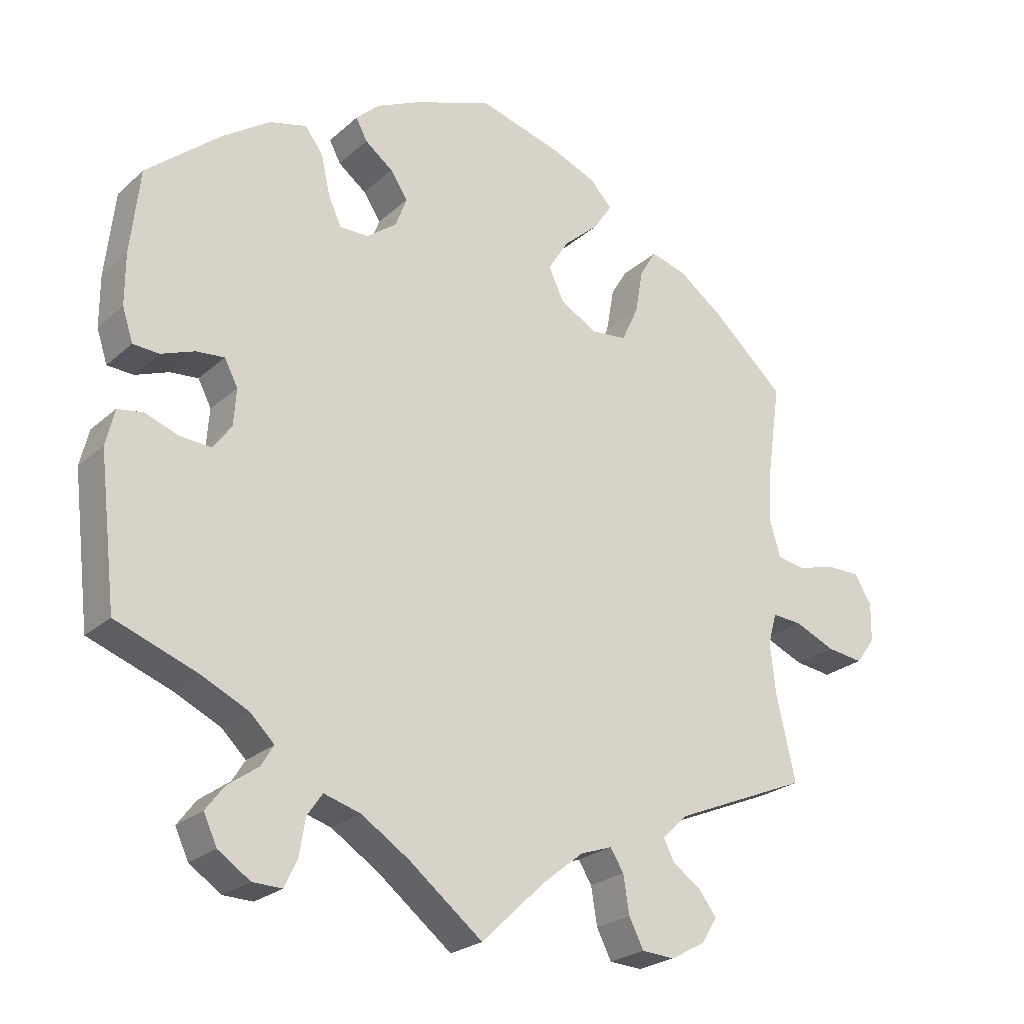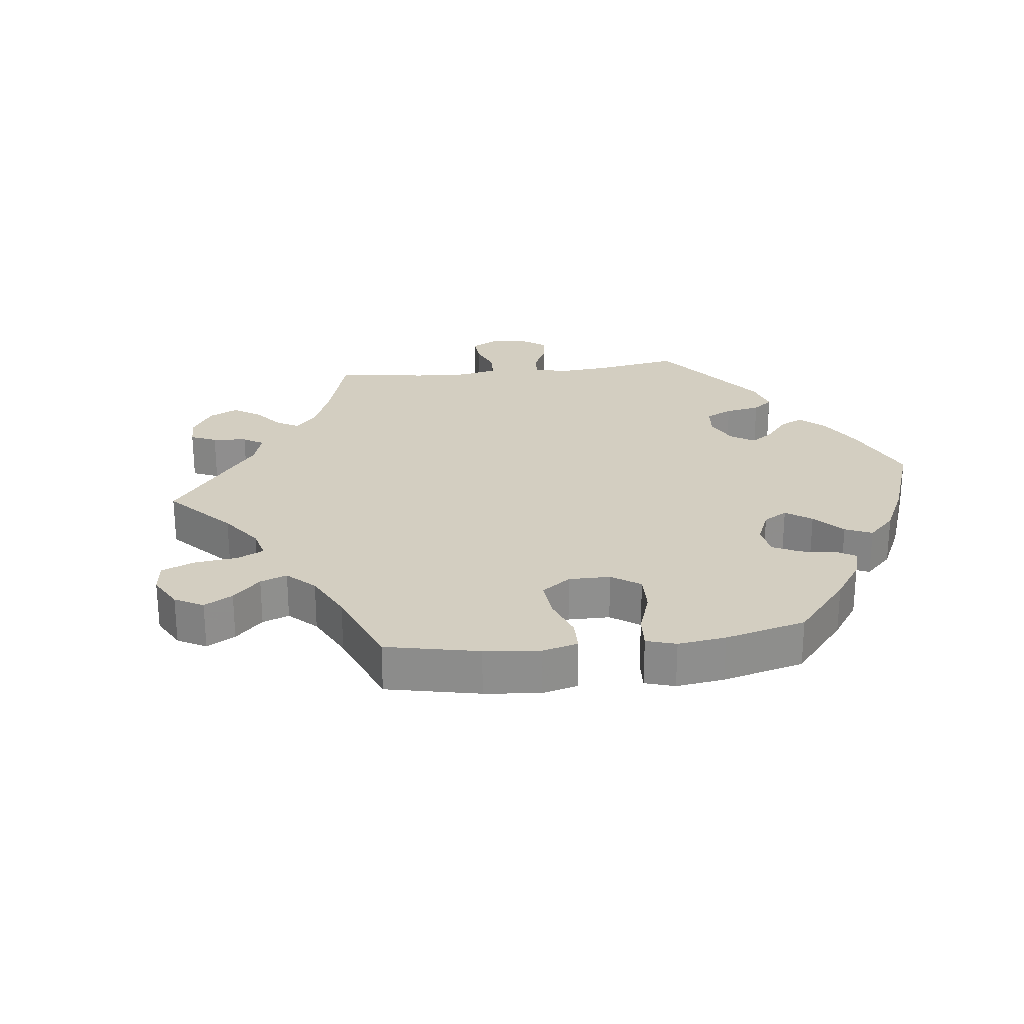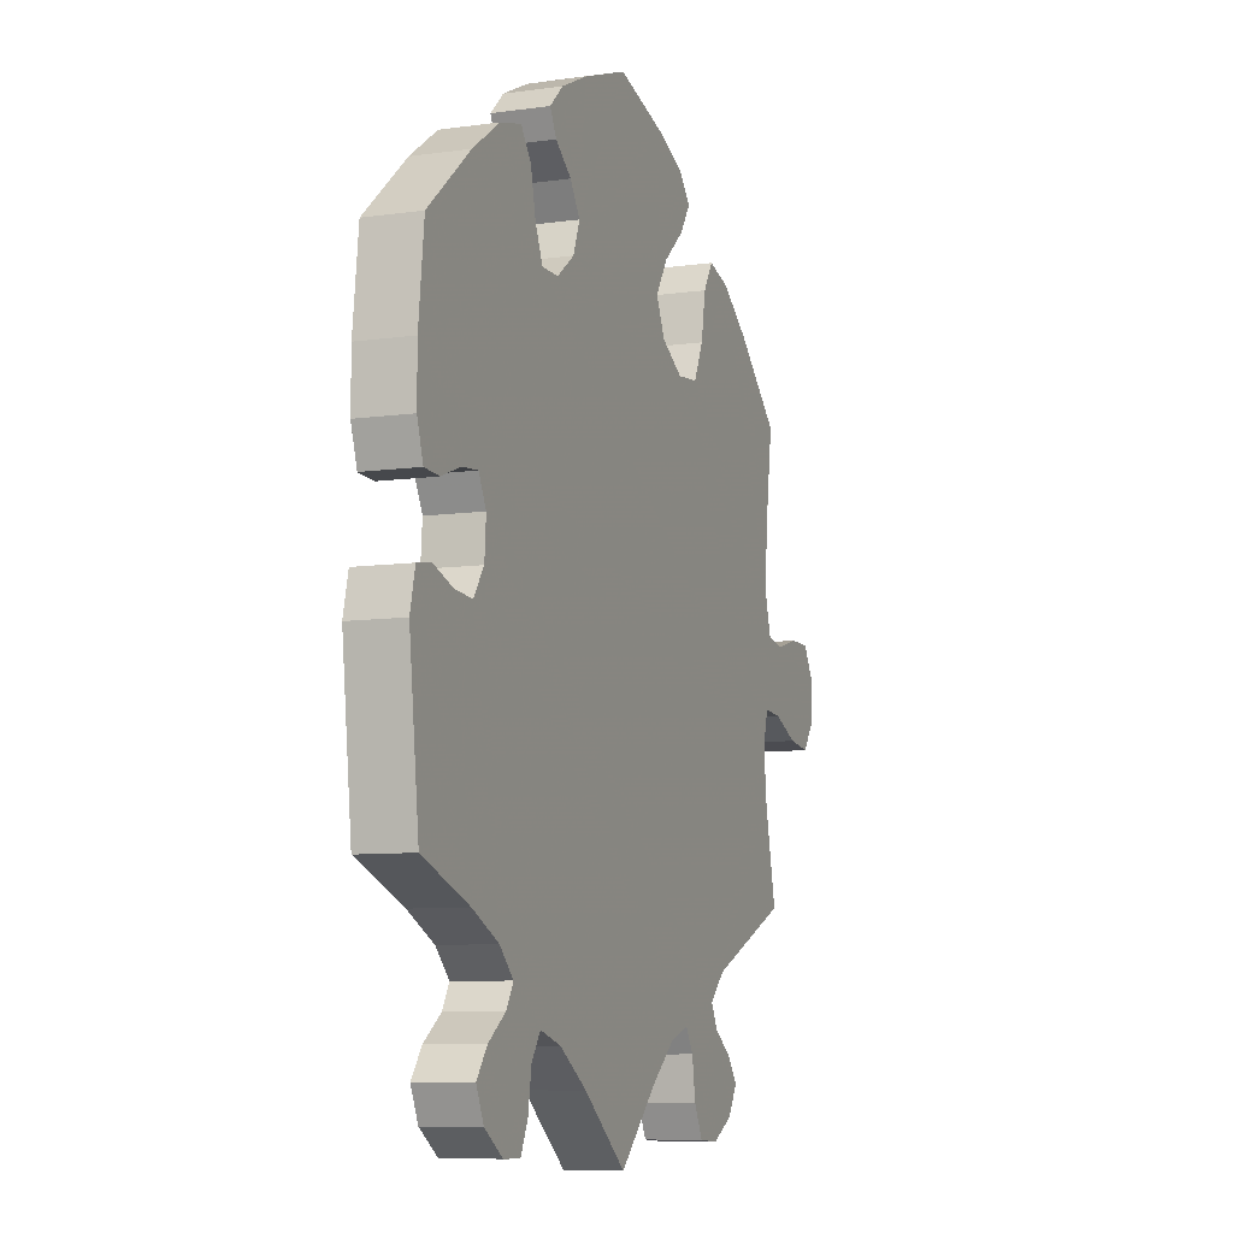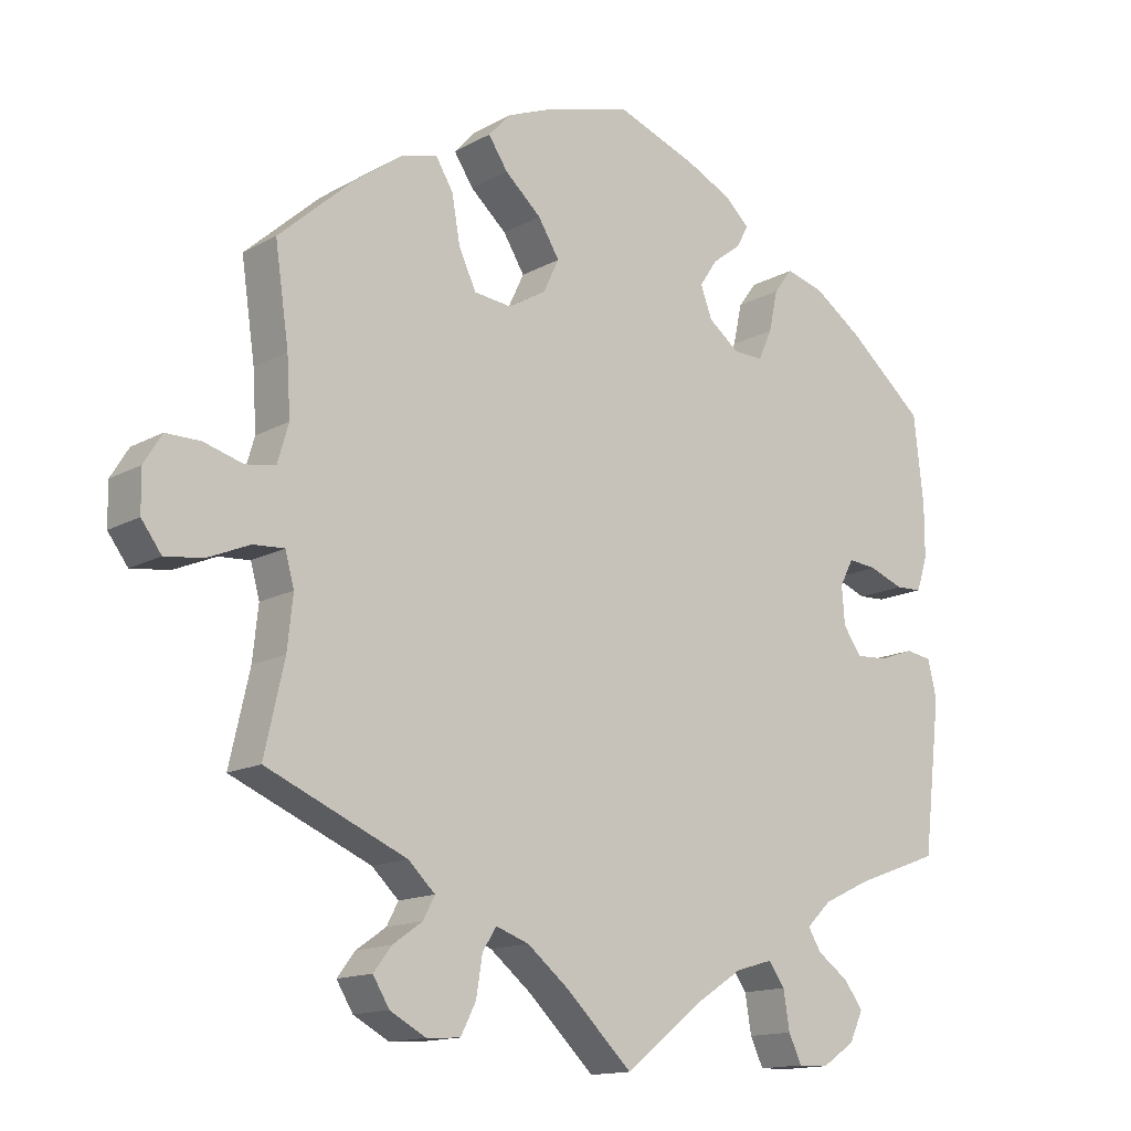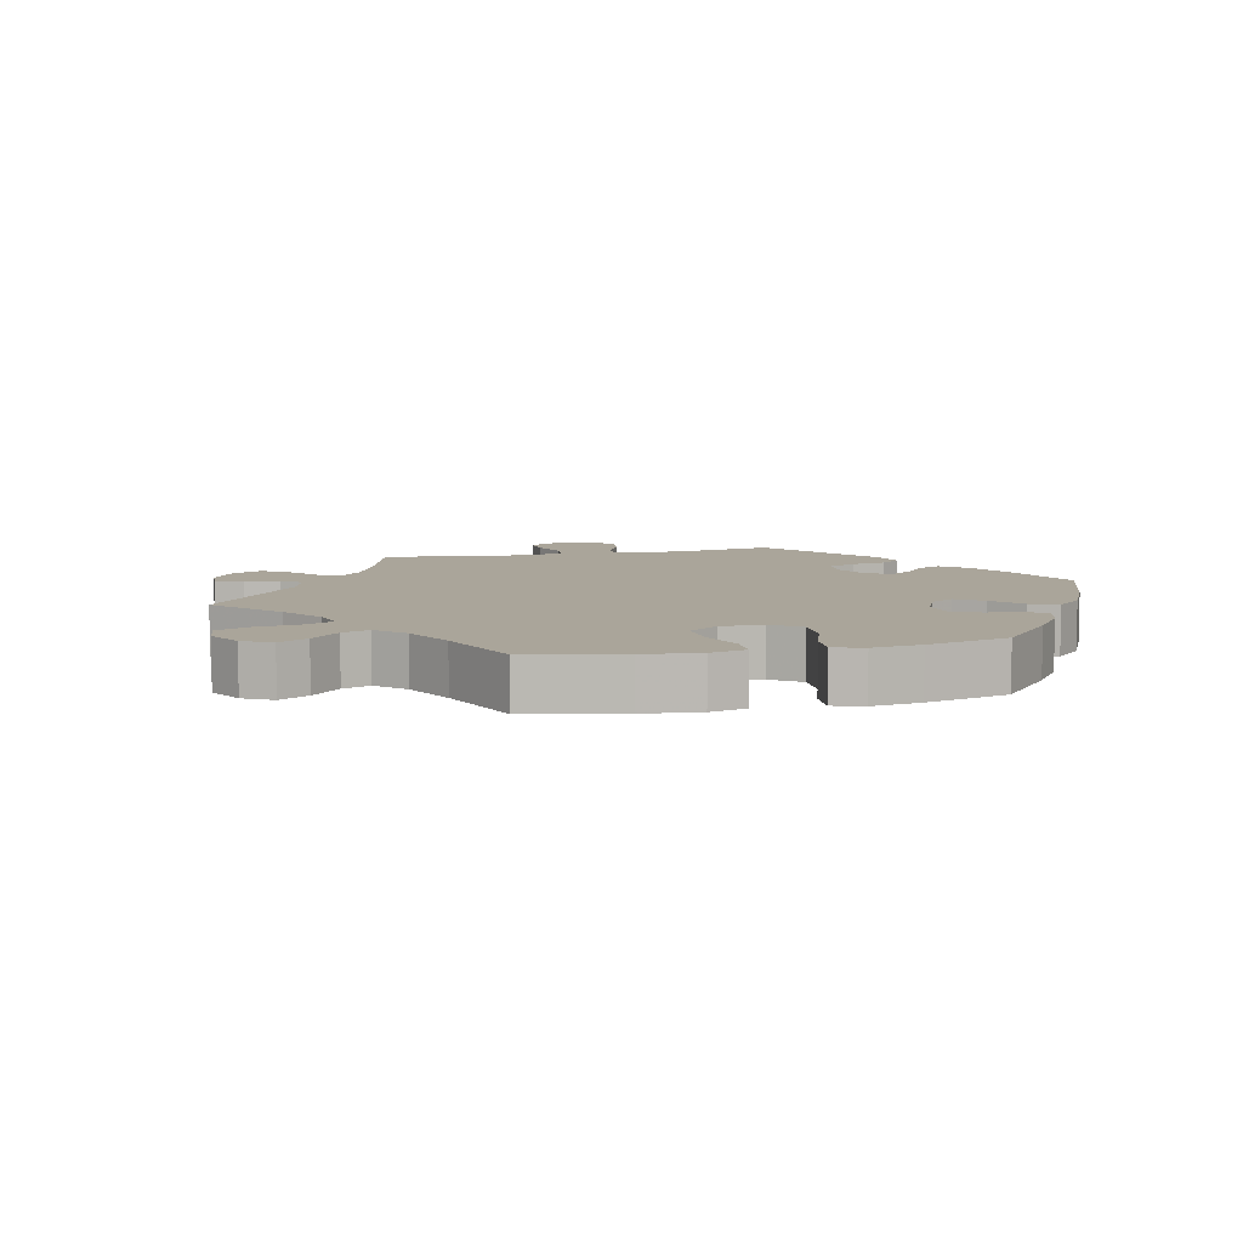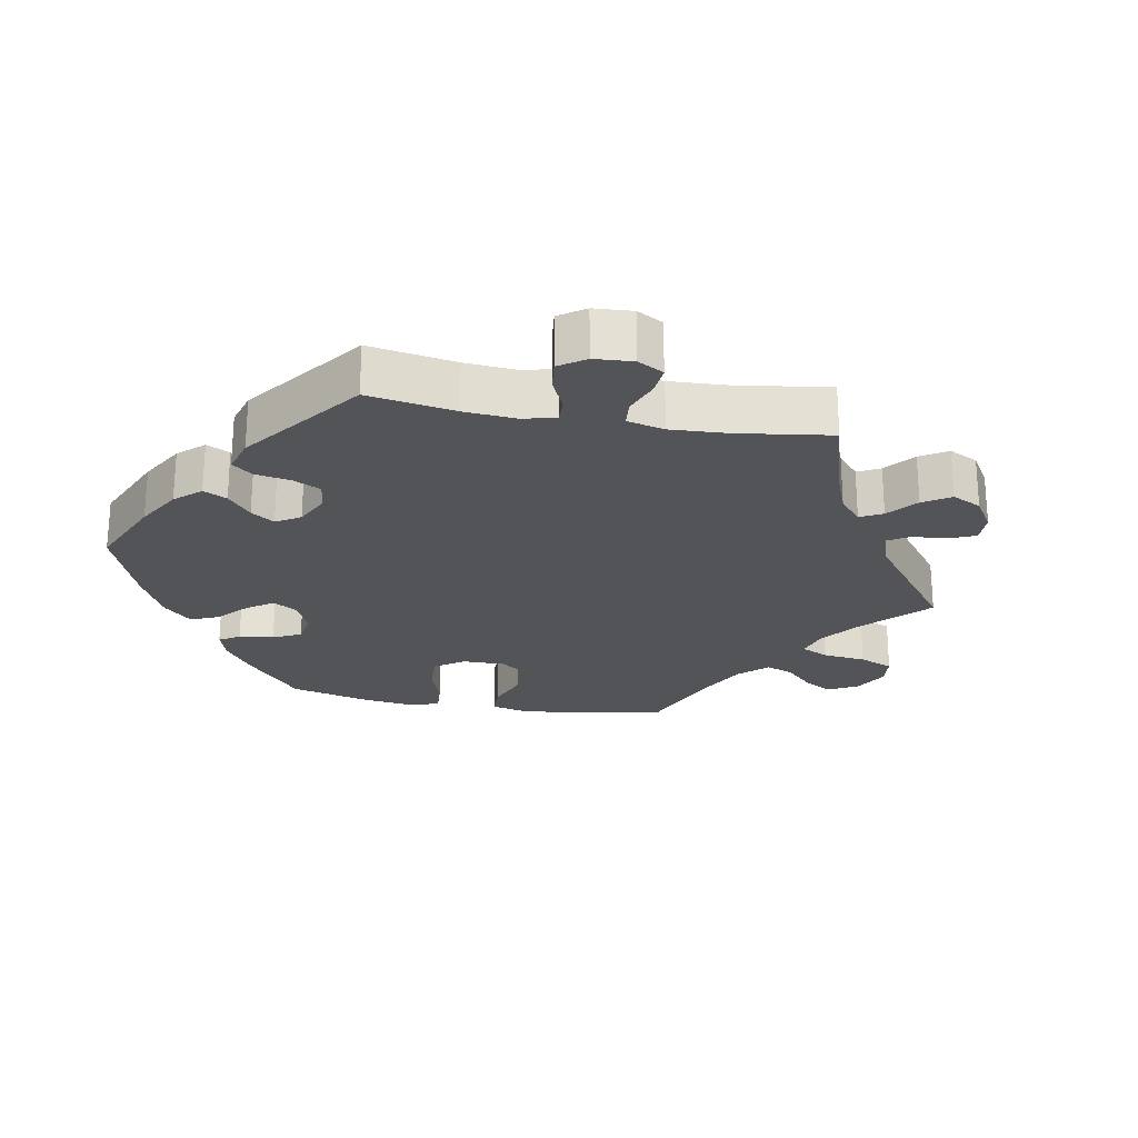
<metadata>
{"format":"obj","ext":"obj","renderer":"f3d","projection":"perspective","resolution":1024,"background":"white","views":[{"elev":-24.4,"azim":144.6,"up":"+Z"},{"elev":25.2,"azim":-36.9,"up":"+Y"},{"elev":-8.5,"azim":111.0,"up":"+Z"},{"elev":-14.4,"azim":-40.0,"up":"+Z"},{"elev":7.7,"azim":-43.0,"up":"+Y"},{"elev":-23.3,"azim":139.5,"up":"+Y"}]}
</metadata>
<code>
v -0.36 0.07 0.457
v -0.295 0.07 -0.433
v -0.674 0.07 -0.096
v 0.388 0.07 -0.014
v 0.38 0.07 -0.566
v -0.678 0.07 0.044
v 0.496 0.07 0.056
v 0.446 0.07 0.075
v -0.196 0.07 0.481
v -0.281 0.07 0.431
v -0.571 0.07 0.028
v -0.355 0.07 -0.495
v 0 0.07 -0.62
v 0 0.07 0.62
v -0.357 0.07 -0.568
v 0.269 0.07 -0.559
v 0.219 0.07 0.512
v 0.16 0.07 0.448
v 0.512 0.07 -0.031
v -0.234 0.07 -0.55
v -0.135 0.07 0.336
v -0.112 0.07 0.384
v -0.334 0.07 -0.396
v -0.306 0.07 0.472
v -0.508 0.07 -0.182
v 0.426 0.07 0.404
v -0.256 0.07 -0.593
v -0.513 0.07 -0.06
v 0.332 0.07 -0.598
v 0.551 0.07 0.183
v -0.143 0.07 0.434
v -0.224 0.07 0.523
v 0.26 0.07 -0.504
v 0.563 0.07 -0.091
v -0.312 0.07 -0.465
v 0.151 0.07 0.364
v 0.404 0.07 0.079
v -0.429 0.07 0.407
v -0.225 0.07 -0.494
v 0.308 0.07 -0.423
v -0.244 0.07 0.31
v 0.414 0.07 -0.355
v -0.528 0.07 0.035
v 0.259 0.07 0.373
v 0.55 0.07 -0.037
v -0.205 0.07 -0.462
v 0.461 0.07 -0.049
v -0.192 0.07 0.558
v 0.415 0.07 -0.052
v 0.202 0.07 0.48
v -0.19 0.07 0.304
v 0.184 0.07 0.545
v 0.134 0.07 0.409
v 0.537 0.07 -0.31
v -0.512 0.07 0.09
v 0.537 0.07 0.31
v -0.517 0.07 0.173
v -0.157 0.07 -0.479
v -0.537 0.07 -0.31
v 0.551 0.07 0.107
v -0.619 0.07 -0.089
v -0.381 0.07 -0.529
v -0.096 0.07 -0.528
v 0.327 0.07 -0.454
v 0.237 0.07 -0.471
v -0.703 0.07 -0.057
v -0.558 0.07 -0.063
v 0.344 0.07 -0.388
v 0.117 0.07 0.577
v -0.704 0.07 0.002
v -0.305 0.07 -0.596
v 0.299 0.07 0.468
v 0.182 0.07 -0.487
v 0.384 0.07 0.041
v -0.269 0.07 0.363
v -0.628 0.07 0.044
v 0.111 0.07 -0.533
v 0.372 0.07 -0.486
v 0.272 0.07 0.432
v -0.537 0.07 0.31
v 0.355 0.07 0.453
v 0.4 0.07 -0.523
v -0.123 0.07 0.586
v 0.239 0.07 0.329
v 0.196 0.07 0.33
v -0.5 0.07 -0.107
v 0.535 0.07 0.058
v 0.288 0.07 -0.599
v -0.36 -0 0.457
v -0.295 -0 -0.433
v -0.674 -0 -0.096
v 0.388 -0 -0.014
v 0.38 -0 -0.566
v -0.678 -0 0.044
v 0.496 -0 0.056
v 0.446 -0 0.075
v -0.196 -0 0.481
v -0.281 -0 0.431
v -0.571 -0 0.028
v -0.355 -0 -0.495
v 0 -0 -0.62
v 0 -0 0.62
v -0.357 -0 -0.568
v 0.269 -0 -0.559
v 0.219 -0 0.512
v 0.16 -0 0.448
v 0.512 -0 -0.031
v -0.234 -0 -0.55
v -0.135 -0 0.336
v -0.112 -0 0.384
v -0.334 -0 -0.396
v -0.306 -0 0.472
v -0.508 -0 -0.182
v 0.426 -0 0.404
v -0.256 -0 -0.593
v -0.513 -0 -0.06
v 0.332 -0 -0.598
v 0.551 -0 0.183
v -0.143 -0 0.434
v -0.224 -0 0.523
v 0.26 -0 -0.504
v 0.563 -0 -0.091
v -0.312 -0 -0.465
v 0.151 -0 0.364
v 0.404 -0 0.079
v -0.429 -0 0.407
v -0.225 -0 -0.494
v 0.308 -0 -0.423
v -0.244 -0 0.31
v 0.414 -0 -0.355
v -0.528 -0 0.035
v 0.259 -0 0.373
v 0.55 -0 -0.037
v -0.205 -0 -0.462
v 0.461 -0 -0.049
v -0.192 -0 0.558
v 0.415 -0 -0.052
v 0.202 -0 0.48
v -0.19 -0 0.304
v 0.184 -0 0.545
v 0.134 -0 0.409
v 0.537 -0 -0.31
v -0.512 -0 0.09
v 0.537 -0 0.31
v -0.517 -0 0.173
v -0.157 -0 -0.479
v -0.537 -0 -0.31
v 0.551 -0 0.107
v -0.619 -0 -0.089
v -0.381 -0 -0.529
v -0.096 -0 -0.528
v 0.327 -0 -0.454
v 0.237 -0 -0.471
v -0.703 -0 -0.057
v -0.558 -0 -0.063
v 0.344 -0 -0.388
v 0.117 -0 0.577
v -0.704 -0 0.002
v -0.305 -0 -0.596
v 0.299 -0 0.468
v 0.182 -0 -0.487
v 0.384 -0 0.041
v -0.269 -0 0.363
v -0.628 -0 0.044
v 0.111 -0 -0.533
v 0.372 -0 -0.486
v 0.272 -0 0.432
v -0.537 -0 0.31
v 0.355 -0 0.453
v 0.4 -0 -0.523
v -0.123 -0 0.586
v 0.239 -0 0.329
v 0.196 -0 0.33
v -0.5 -0 -0.107
v 0.535 -0 0.058
v 0.288 -0 -0.599
f 44 79 72 81
f 84 44 81 26
f 52 17 50 18
f 52 18 53
f 69 52 53
f 14 69 53
f 83 14 53 36
f 31 9 32 48
f 22 31 48 83
f 1 24 10 75
f 1 75 41
f 57 80 38 1
f 55 57 1 41
f 43 55 41 51
f 70 6 76 11
f 70 11 43
f 66 70 43
f 67 61 3 66
f 28 67 66 43
f 86 28 43 51
f 23 59 25
f 2 23 25 86
f 15 62 12 35
f 15 35 2
f 71 15 2
f 39 20 27 71
f 46 39 71 2
f 77 13 63
f 73 77 63 58
f 65 73 58 46
f 29 88 16 33
f 29 33 65
f 5 29 65
f 64 78 82 5
f 40 64 5 65
f 68 40 65 46
f 45 34 54 42
f 47 19 45 42
f 49 47 42 68
f 4 49 68 46
f 60 87 7 8
f 60 8 37
f 30 60 37
f 84 26 56 30
f 22 83 36
f 21 22 36 85
f 74 4 46 2
f 37 74 2 86
f 51 21 85 84
f 86 51 84
f 30 37 86 84
f 169 160 167 132
f 114 169 132 172
f 106 138 105 140
f 141 106 140
f 141 140 157
f 141 157 102
f 124 141 102 171
f 136 120 97 119
f 171 136 119 110
f 163 98 112 89
f 129 163 89
f 89 126 168 145
f 129 89 145 143
f 139 129 143 131
f 99 164 94 158
f 131 99 158
f 131 158 154
f 154 91 149 155
f 131 154 155 116
f 139 131 116 174
f 113 147 111
f 174 113 111 90
f 123 100 150 103
f 90 123 103
f 90 103 159
f 159 115 108 127
f 90 159 127 134
f 151 101 165
f 146 151 165 161
f 134 146 161 153
f 121 104 176 117
f 153 121 117
f 153 117 93
f 93 170 166 152
f 153 93 152 128
f 134 153 128 156
f 130 142 122 133
f 130 133 107 135
f 156 130 135 137
f 134 156 137 92
f 96 95 175 148
f 125 96 148
f 125 148 118
f 118 144 114 172
f 124 171 110
f 173 124 110 109
f 90 134 92 162
f 174 90 162 125
f 172 173 109 139
f 172 139 174
f 172 174 125 118
f 30 118 148 60
f 60 148 175 87
f 87 175 95 7
f 7 95 96 8
f 8 96 125 37
f 37 125 162 74
f 74 162 92 4
f 4 92 137 49
f 49 137 135 47
f 47 135 107 19
f 19 107 133 45
f 45 133 122 34
f 34 122 142 54
f 54 142 130 42
f 42 130 156 68
f 68 156 128 40
f 40 128 152 64
f 64 152 166 78
f 78 166 170 82
f 82 170 93 5
f 5 93 117 29
f 29 117 176 88
f 88 176 104 16
f 16 104 121 33
f 33 121 153 65
f 65 153 161 73
f 73 161 165 77
f 77 165 101 13
f 13 101 151 63
f 63 151 146 58
f 58 146 134 46
f 46 134 127 39
f 39 127 108 20
f 20 108 115 27
f 27 115 159 71
f 71 159 103 15
f 15 103 150 62
f 62 150 100 12
f 12 100 123 35
f 35 123 90 2
f 2 90 111 23
f 23 111 147 59
f 59 147 113 25
f 25 113 174 86
f 86 174 116 28
f 28 116 155 67
f 67 155 149 61
f 61 149 91 3
f 3 91 154 66
f 66 154 158 70
f 70 158 94 6
f 6 94 164 76
f 76 164 99 11
f 11 99 131 43
f 43 131 143 55
f 55 143 145 57
f 57 145 168 80
f 80 168 126 38
f 38 126 89 1
f 1 89 112 24
f 24 112 98 10
f 10 98 163 75
f 75 163 129 41
f 41 129 139 51
f 51 139 109 21
f 21 109 110 22
f 22 110 119 31
f 31 119 97 9
f 9 97 120 32
f 32 120 136 48
f 48 136 171 83
f 83 171 102 14
f 14 102 157 69
f 69 157 140 52
f 52 140 105 17
f 17 105 138 50
f 50 138 106 18
f 18 106 141 53
f 53 141 124 36
f 36 124 173 85
f 85 173 172 84
f 84 172 132 44
f 44 132 167 79
f 79 167 160 72
f 72 160 169 81
f 81 169 114 26
f 26 114 144 56
f 56 144 118 30

</code>
